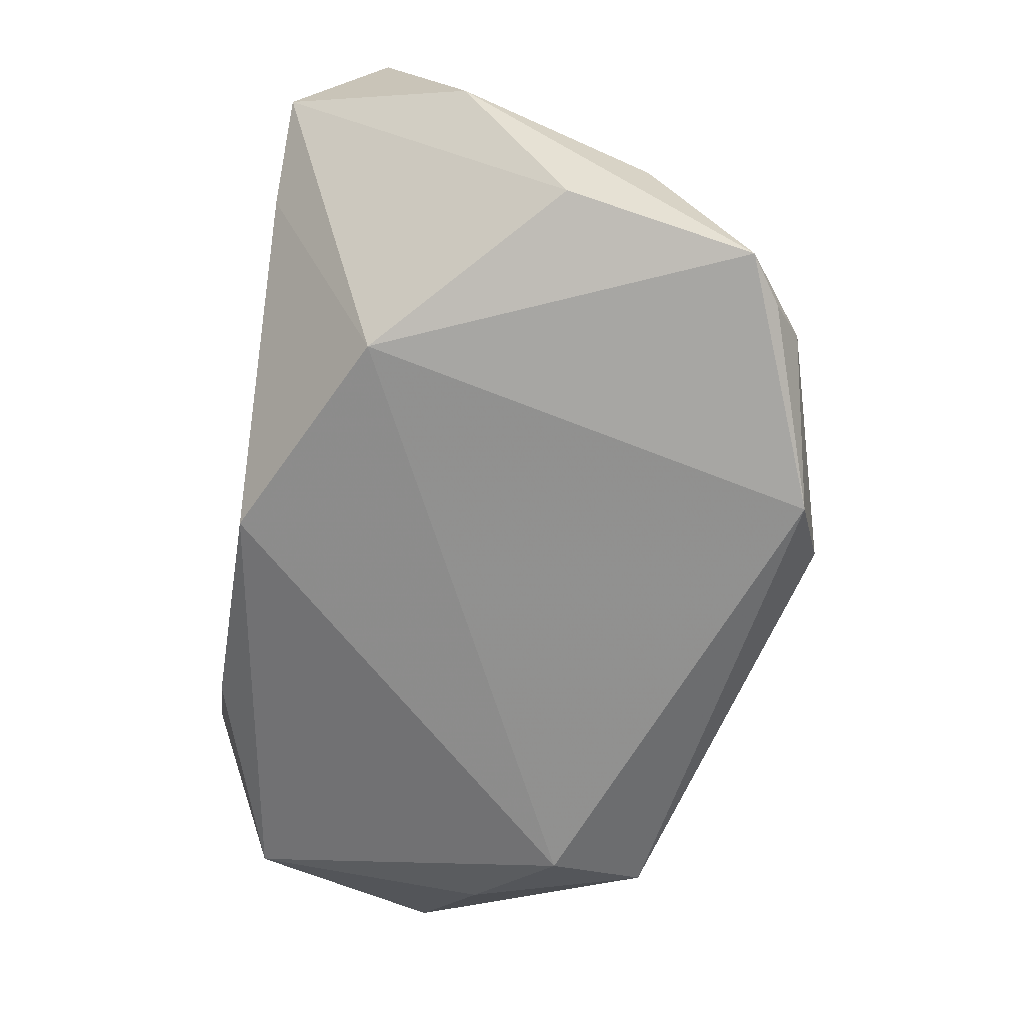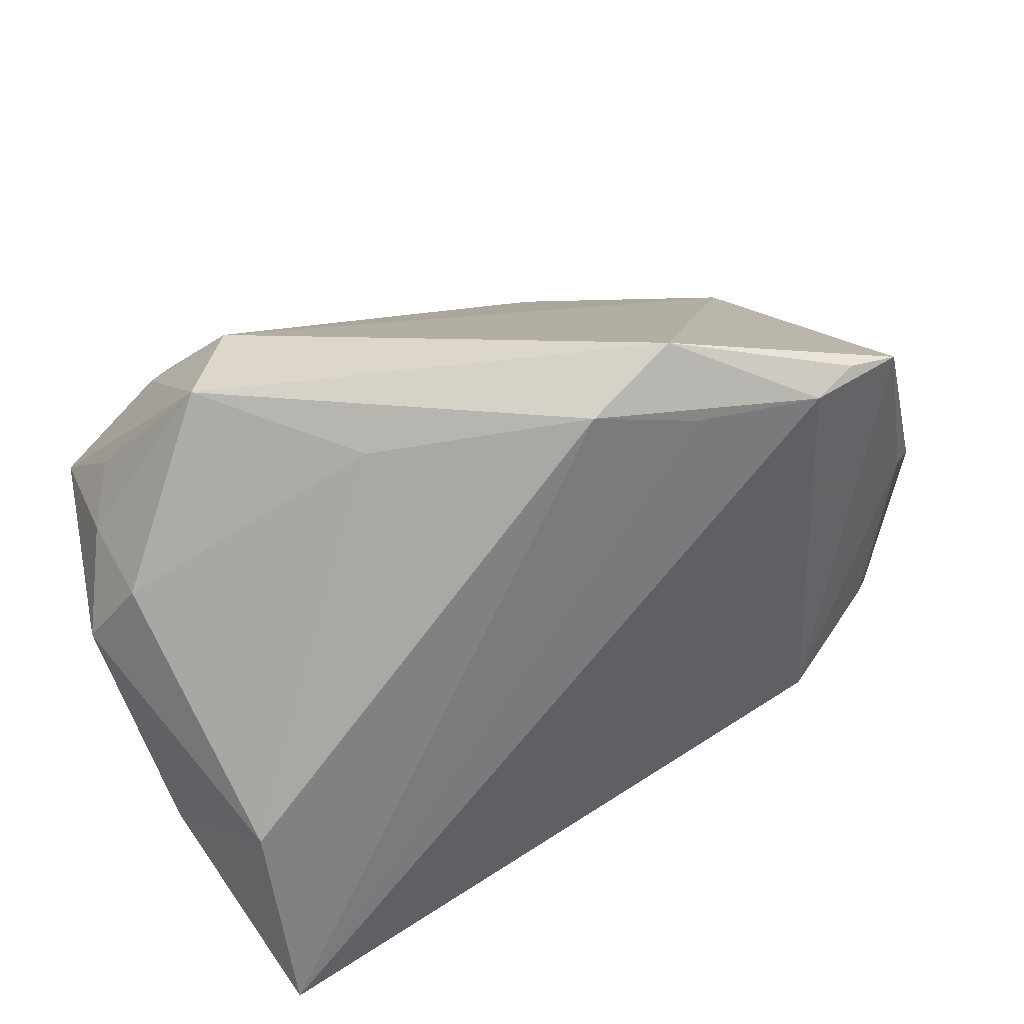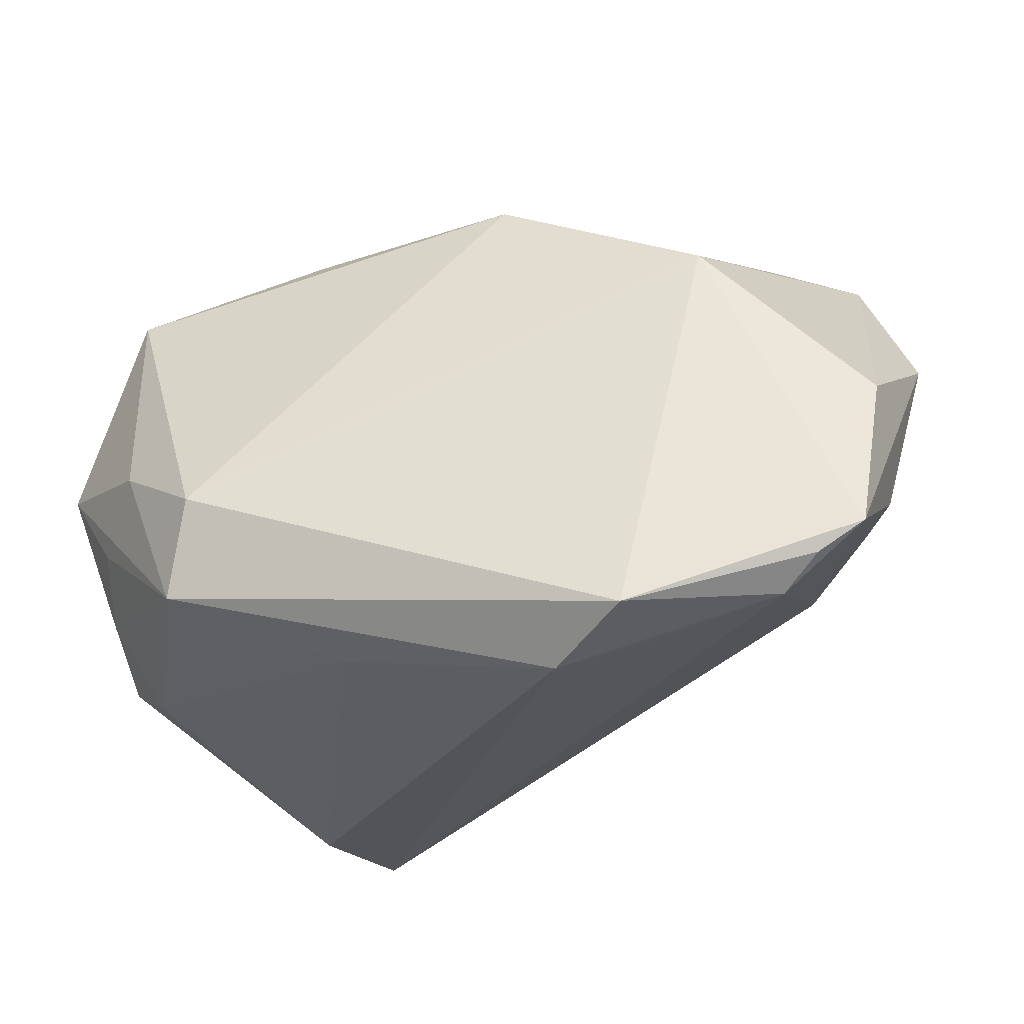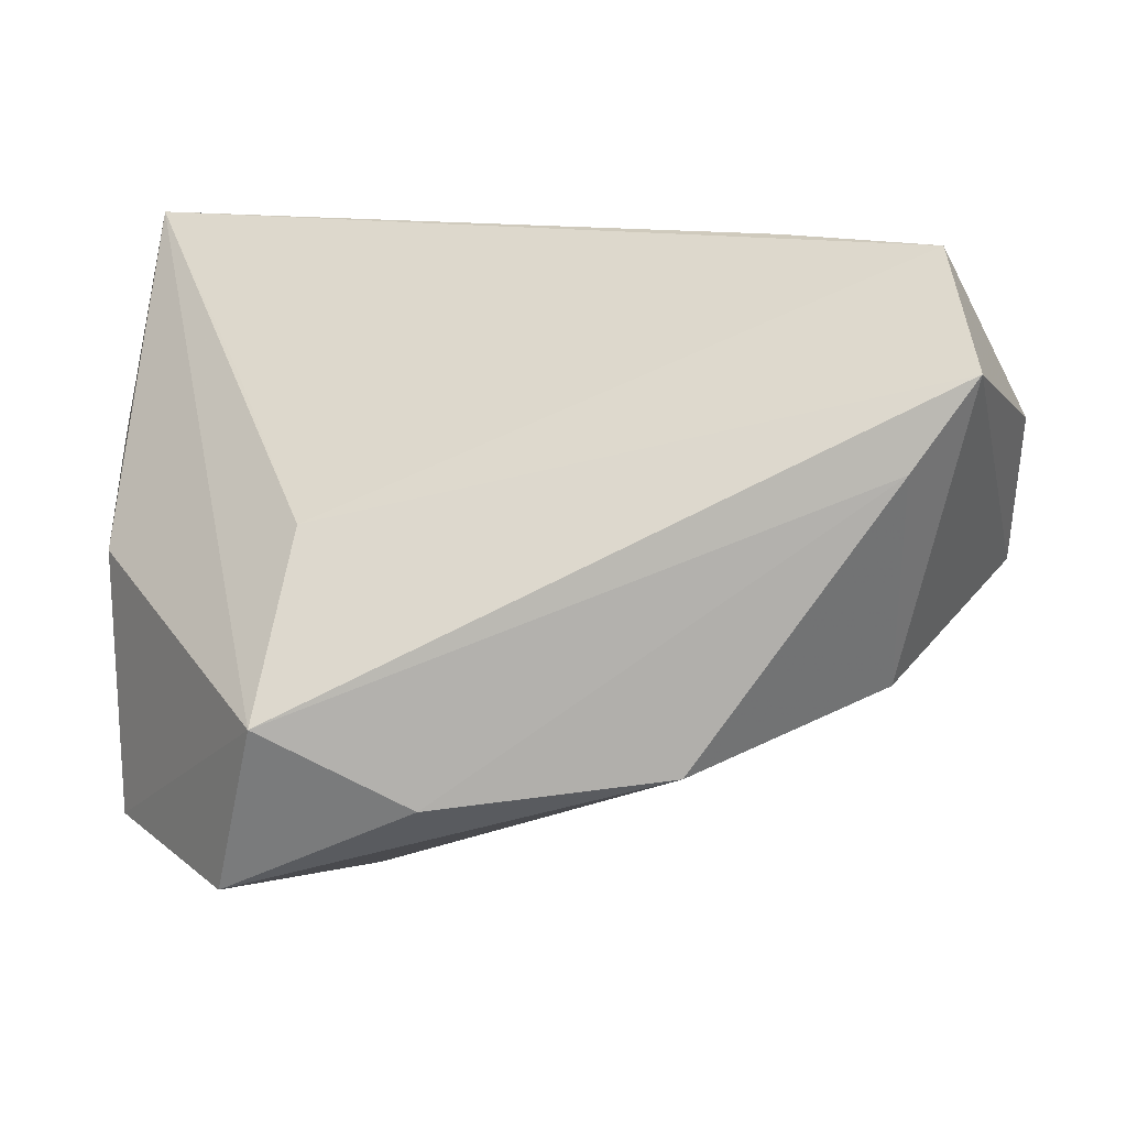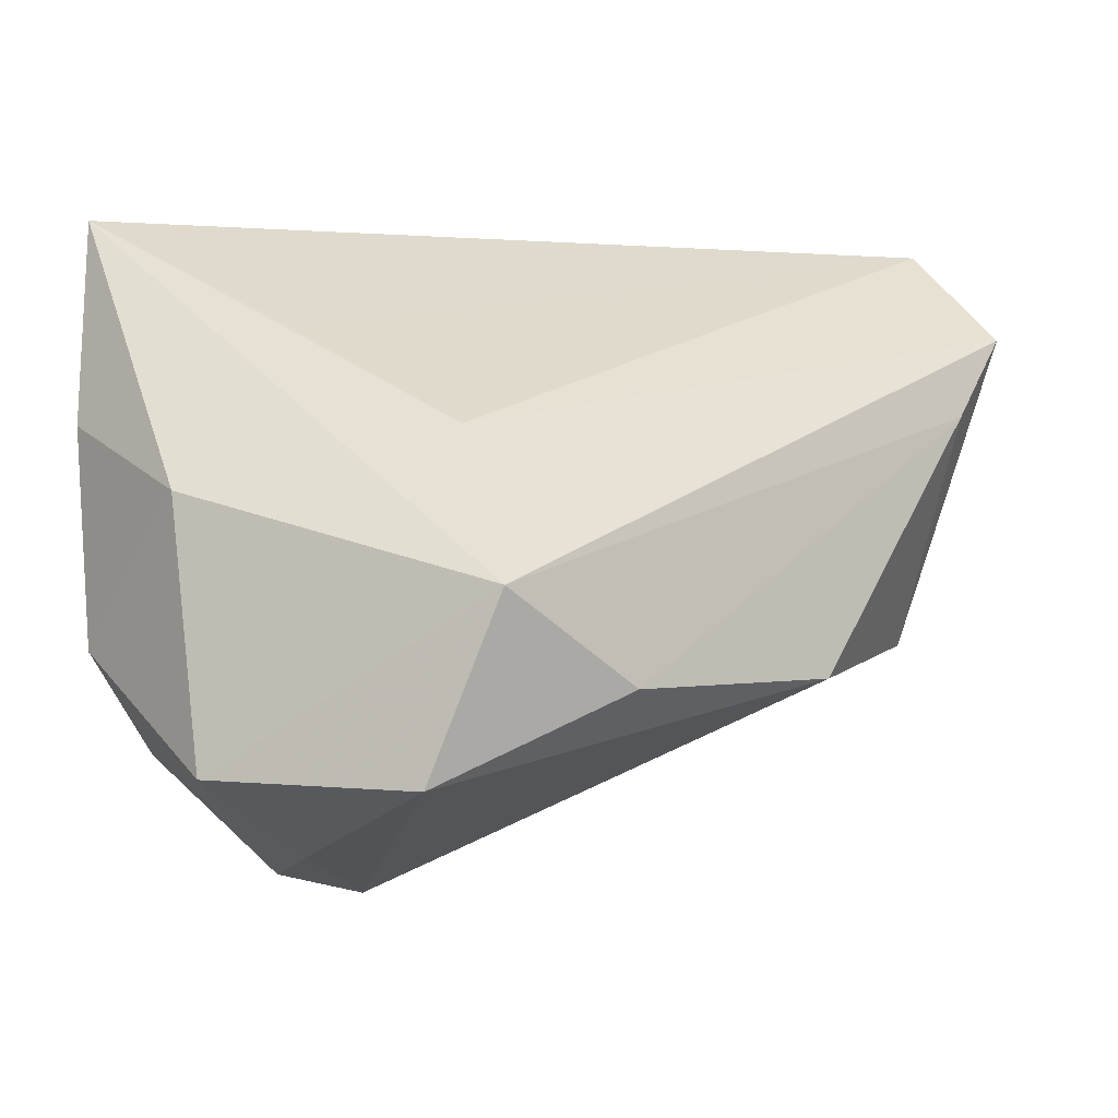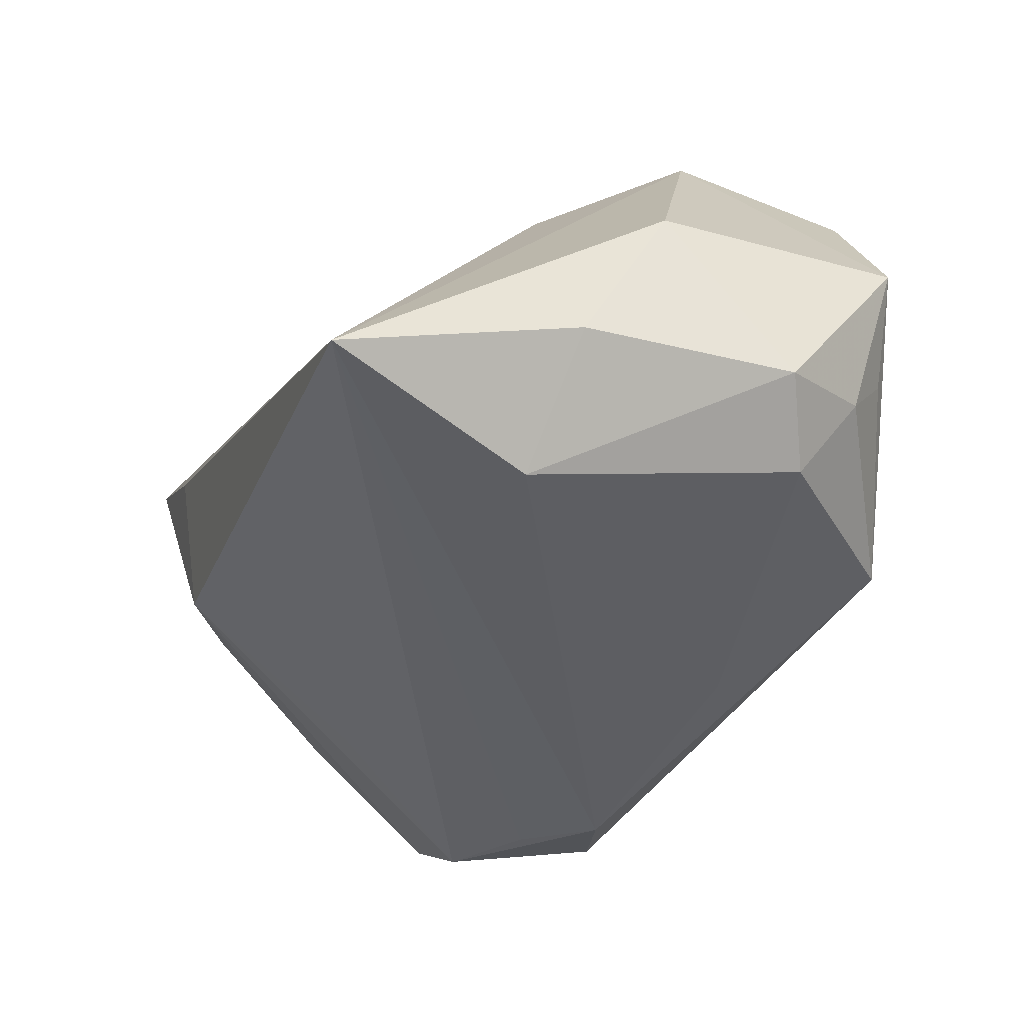
<metadata>
{"format":"obj","ext":"obj","renderer":"f3d","projection":"perspective","resolution":1024,"background":"white","views":[{"elev":-43.7,"azim":80.7,"up":"+Y"},{"elev":-67.7,"azim":23.6,"up":"+Z"},{"elev":-27.0,"azim":33.3,"up":"+Z"},{"elev":12.3,"azim":-5.5,"up":"+Y"},{"elev":-8.0,"azim":-40.5,"up":"+Y"},{"elev":-43.2,"azim":-112.2,"up":"+Z"}]}
</metadata>
<code>
v 0.0231 -0.02119 -0.03365
v 0.01348 -0.0178 0.03688
v -0.04986 -0.03008 0.004941
v 0.03764 0.01561 0.03688
v 0.05852 -0.008544 -0.01831
v -0.05013 0.01208 -0.02233
v -0.04398 -0.02638 -0.01399
v 0.05327 -0.01097 -0.02216
v -0.004623 -0.0262 -0.0281
v -0.0499 -0.01462 -0.01867
v -0.03254 -0.03799 0.0002327
v -0.03769 -0.0318 0.0285
v -0.02267 -0.03963 -0.02007
v -0.04485 0.0395 -0.03044
v 0.03093 0.03528 -0.005771
v 0.05839 -0.00117 0.003516
v 0.03397 -0.01469 -0.02996
v -0.03365 -0.011 0.03644
v -0.0349 0.02233 -0.0008441
v 0.04553 0.02636 0.03625
v 0.04816 -0.01005 -0.02593
v 0.04462 0.02679 -0.0001606
v -0.04037 -0.01975 -0.0243
v 0.02774 0.0395 0.01267
v -0.01563 -0.02066 0.03688
v 0.03949 -0.01129 0.02425
v -0.02807 0.008545 0.02217
v 0.05441 0.009448 -0.007481
v -0.01869 -0.04183 -0.008109
v 0.05654 0.01826 0.01553
v 0.04296 0.02805 -0.001266
v 0.04383 0.03907 0.02431
v 0.03432 -0.02489 -0.02907
v -0.04141 -0.03189 -0.006203
v -0.05095 0.001463 0.0002649
v -0.03768 0.01412 -0.0347
v 0.03629 0.01059 -0.01829
f 14 27 19
f 14 15 37
f 14 19 32
f 20 30 32
f 32 27 20
f 32 19 27
f 4 26 20
f 2 26 4
f 3 35 10
f 14 1 36
f 23 10 36
f 9 23 36
f 36 1 9
f 5 26 33
f 5 15 28
f 28 30 5
f 20 26 16
f 16 30 20
f 16 26 5
f 5 30 16
f 14 37 21
f 21 33 1
f 21 15 5
f 21 37 15
f 24 15 14
f 14 32 24
f 24 32 15
f 20 27 18
f 18 4 20
f 18 27 14
f 14 35 18
f 3 12 18
f 18 35 3
f 6 35 14
f 6 10 35
f 14 36 6
f 6 36 10
f 7 10 23
f 3 10 7
f 7 34 3
f 2 12 29
f 29 26 2
f 29 33 26
f 22 32 30
f 30 28 22
f 17 1 14
f 14 21 17
f 17 21 1
f 5 33 8
f 8 21 5
f 33 21 8
f 2 4 25
f 4 18 25
f 25 12 2
f 25 18 12
f 11 12 3
f 11 29 12
f 15 32 31
f 32 22 31
f 31 28 15
f 31 22 28
f 29 11 13
f 34 7 13
f 3 34 13
f 13 11 3
f 13 7 23
f 13 23 9
f 9 1 13
f 33 29 13
f 1 33 13

</code>
